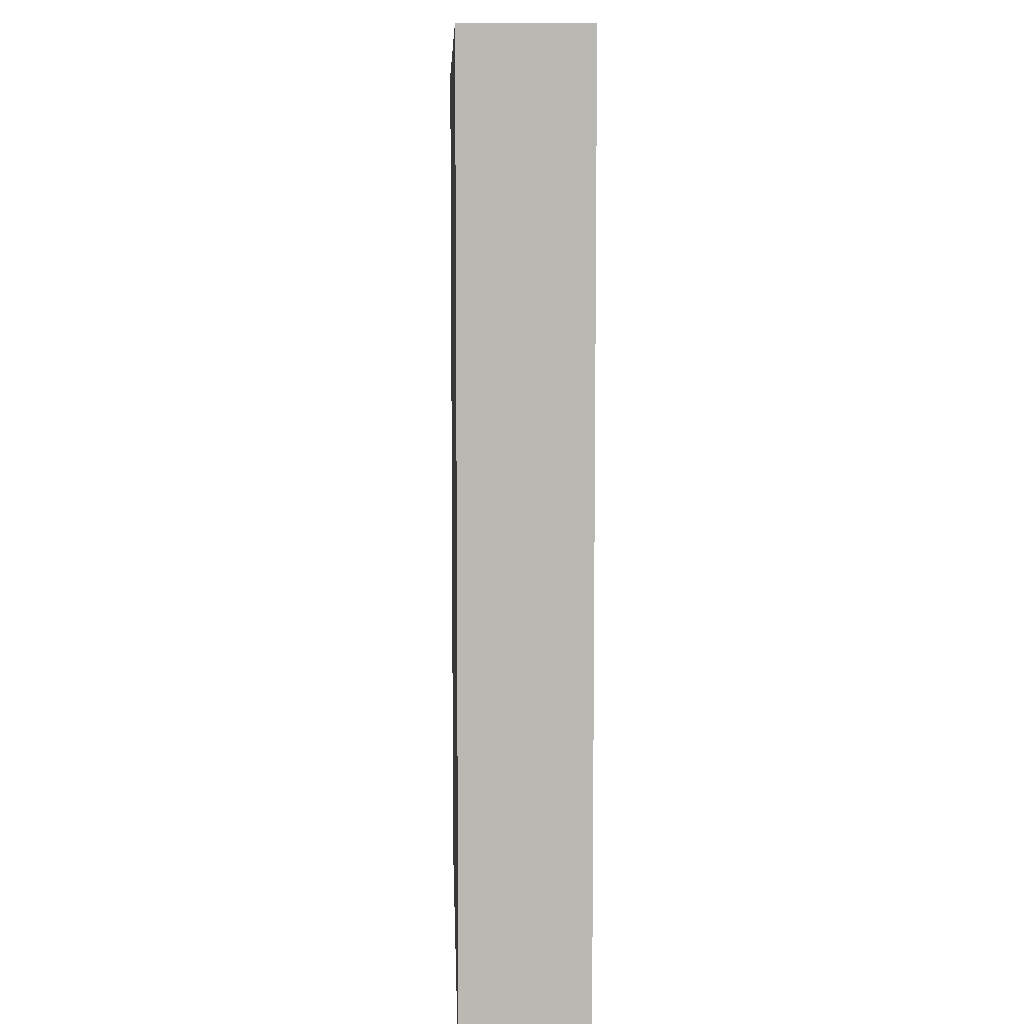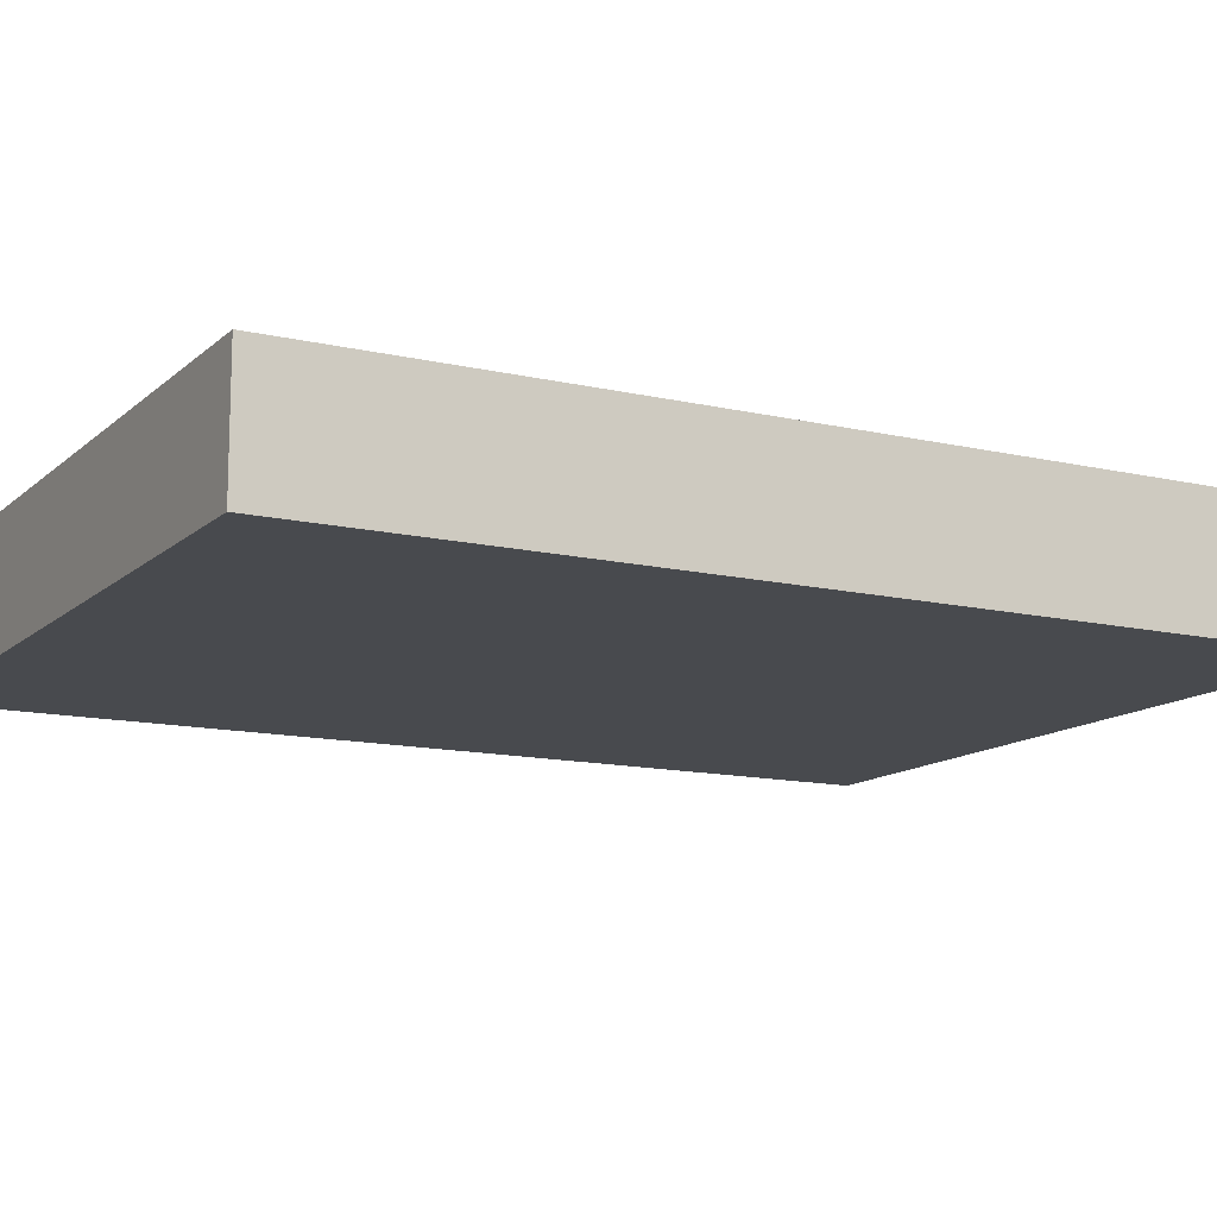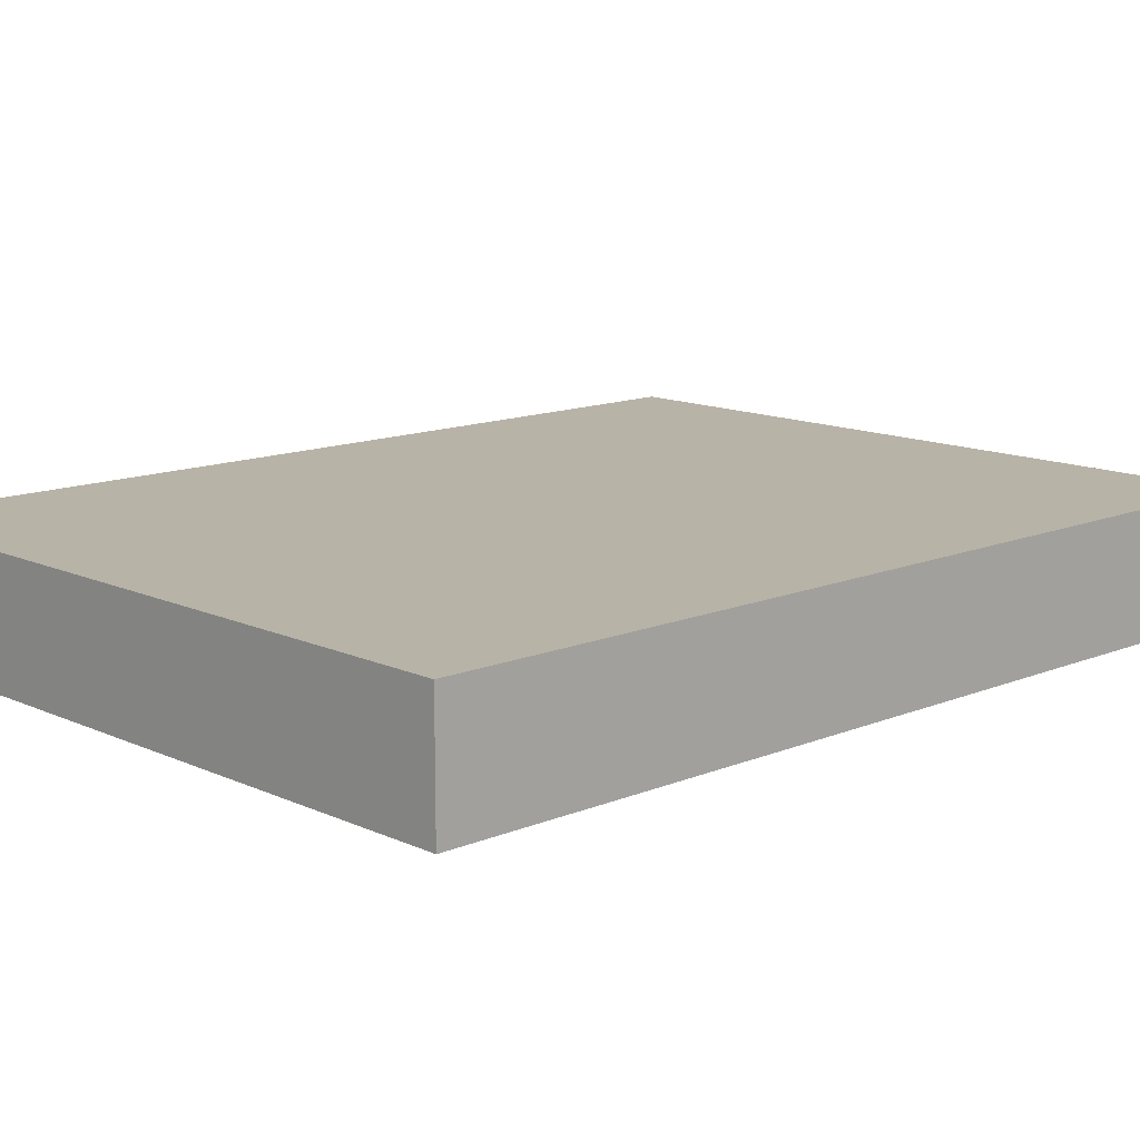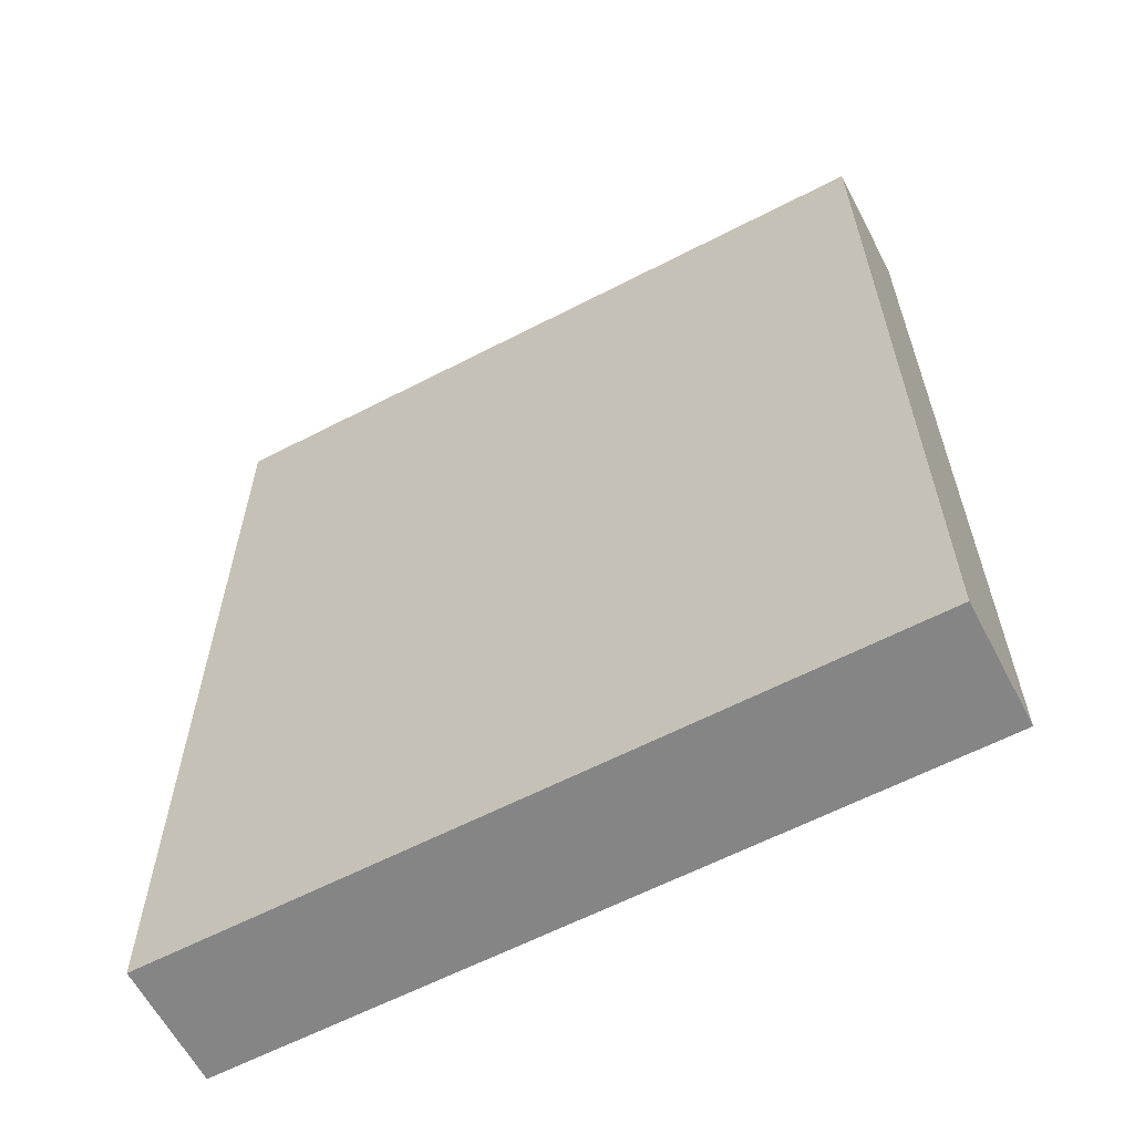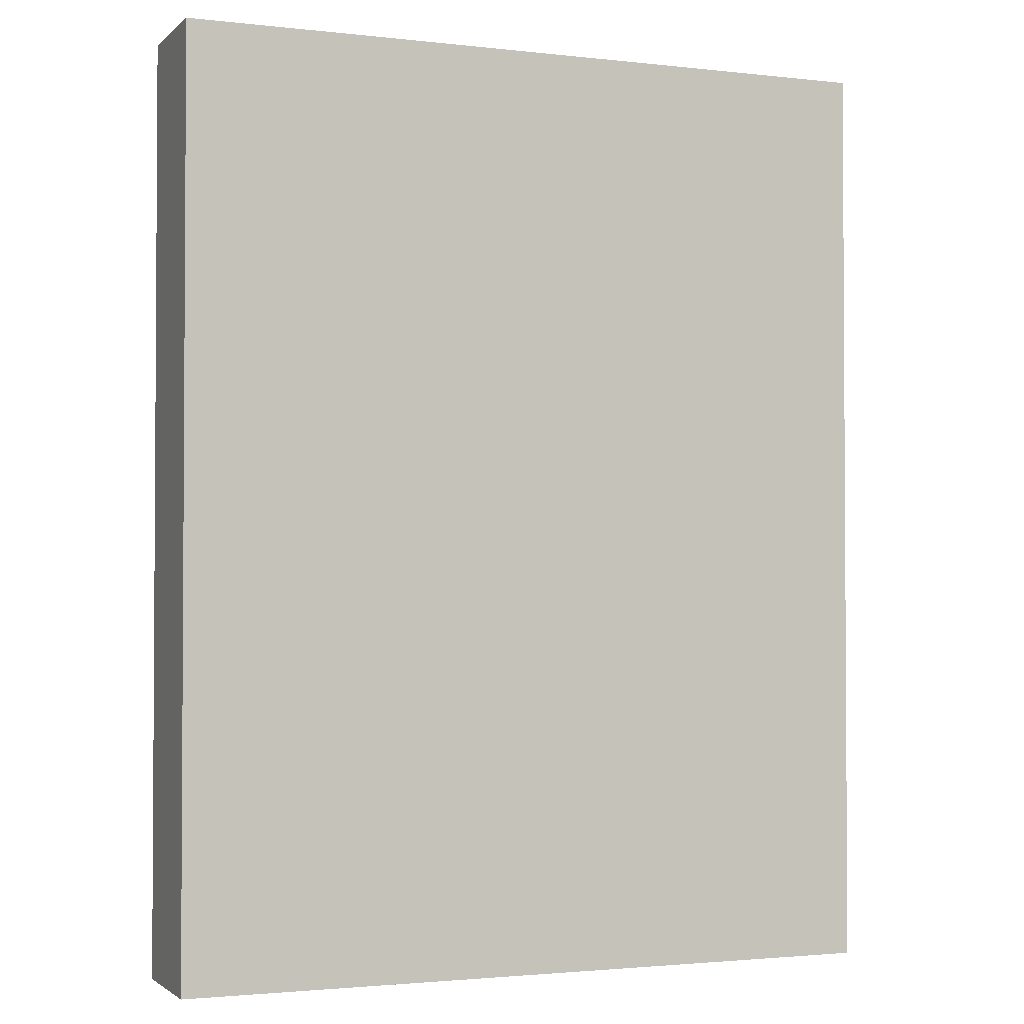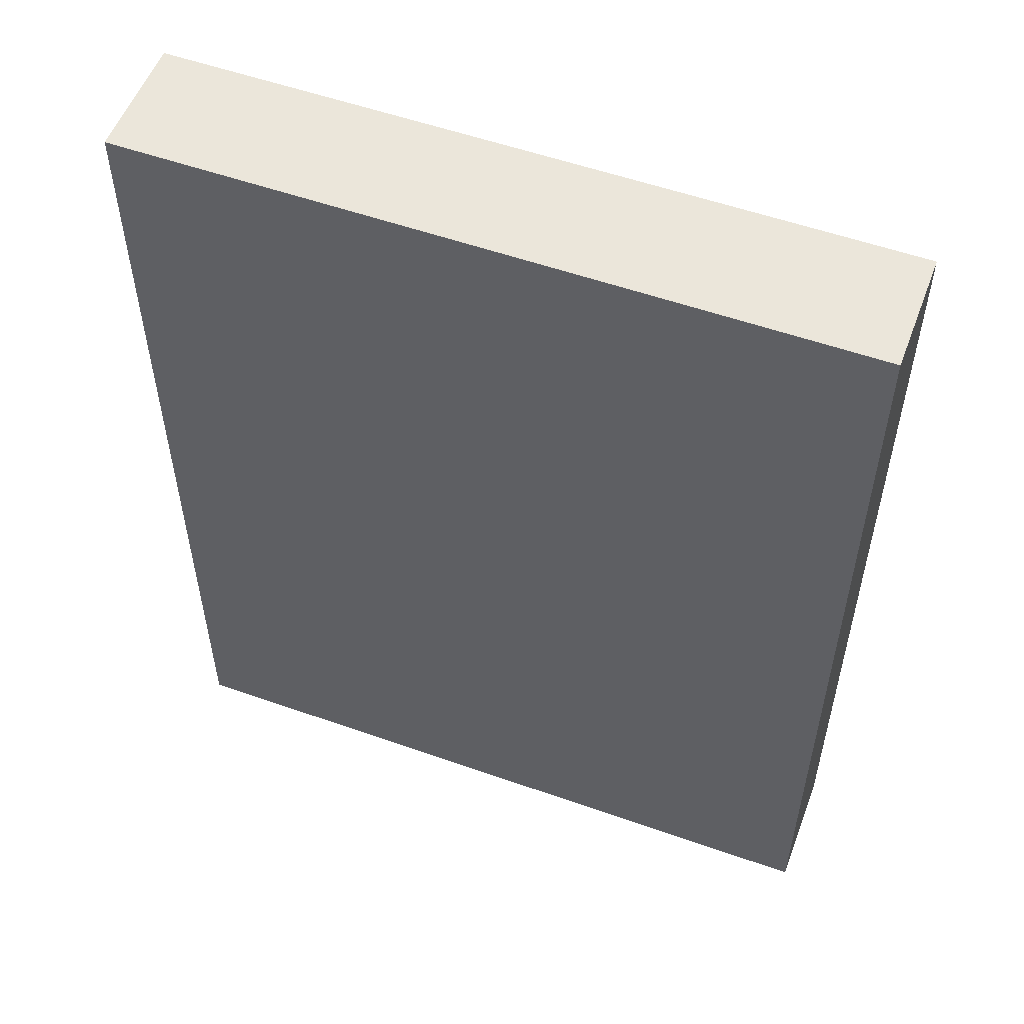
<metadata>
{"format":"obj","ext":"obj","renderer":"f3d","projection":"perspective","resolution":1024,"background":"white","views":[{"elev":7.7,"azim":-91.9,"up":"+Y"},{"elev":-12.8,"azim":61.7,"up":"+Z"},{"elev":12.9,"azim":-133.6,"up":"+Z"},{"elev":-61.9,"azim":-152.3,"up":"+Y"},{"elev":-2.1,"azim":-22.1,"up":"+Y"},{"elev":54.8,"azim":-159.5,"up":"+Y"}]}
</metadata>
<code>
g A_2_440_B01_P07
v 512 1253 440
v 512 1253 450
v 512 1259 440
v 512 1266 450
v 512 1268 440
v 512 1279 440
v 512 1302 450
v 512 1304 440
v 512 1309 450
v 512 1324 450
v 512 1324 450
v 512 1330 440
v 512 1330 450
v 512.3 1330 450
v 517 1330 440
v 517 1253 450
v 523 1253 450
v 549.9 1330 440
v 565 1253 450
v 567 1330 450
v 567 1253 440
v 569.3 1253 450
v 570.3 1330 450
v 572 1253 440
v 572 1253 450
v 572 1257 450
v 572 1259 450
v 572 1261 450
v 572 1291 440
v 572 1308 440
v 572 1324 440
v 572 1327 450
v 572 1330 440
v 572 1330 450
f 3 1 2
f 2 1 16
f 21 1 3
f 16 1 21
f 3 2 4
f 4 2 16
f 7 3 4
f 5 3 10
f 21 3 5
f 9 3 7
f 10 3 9
f 7 4 19
f 17 4 16
f 19 4 17
f 6 5 10
f 29 5 6
f 21 5 29
f 8 6 10
f 30 6 8
f 29 6 30
f 9 7 19
f 12 8 10
f 15 8 12
f 18 8 15
f 30 8 18
f 10 9 26
f 22 9 19
f 26 9 22
f 12 10 11
f 11 10 26
f 12 11 13
f 13 11 14
f 14 11 28
f 27 11 26
f 28 11 27
f 14 12 13
f 15 12 14
f 15 14 20
f 20 14 28
f 18 15 20
f 17 16 21
f 19 17 21
f 33 18 20
f 30 18 31
f 31 18 33
f 22 19 21
f 23 20 32
f 33 20 23
f 32 20 28
f 22 21 24
f 24 21 29
f 25 22 24
f 26 22 25
f 34 23 32
f 33 23 34
f 25 24 26
f 26 24 27
f 27 24 29
f 28 27 31
f 30 27 29
f 31 27 30
f 32 28 31
f 32 31 33
f 34 32 33

</code>
